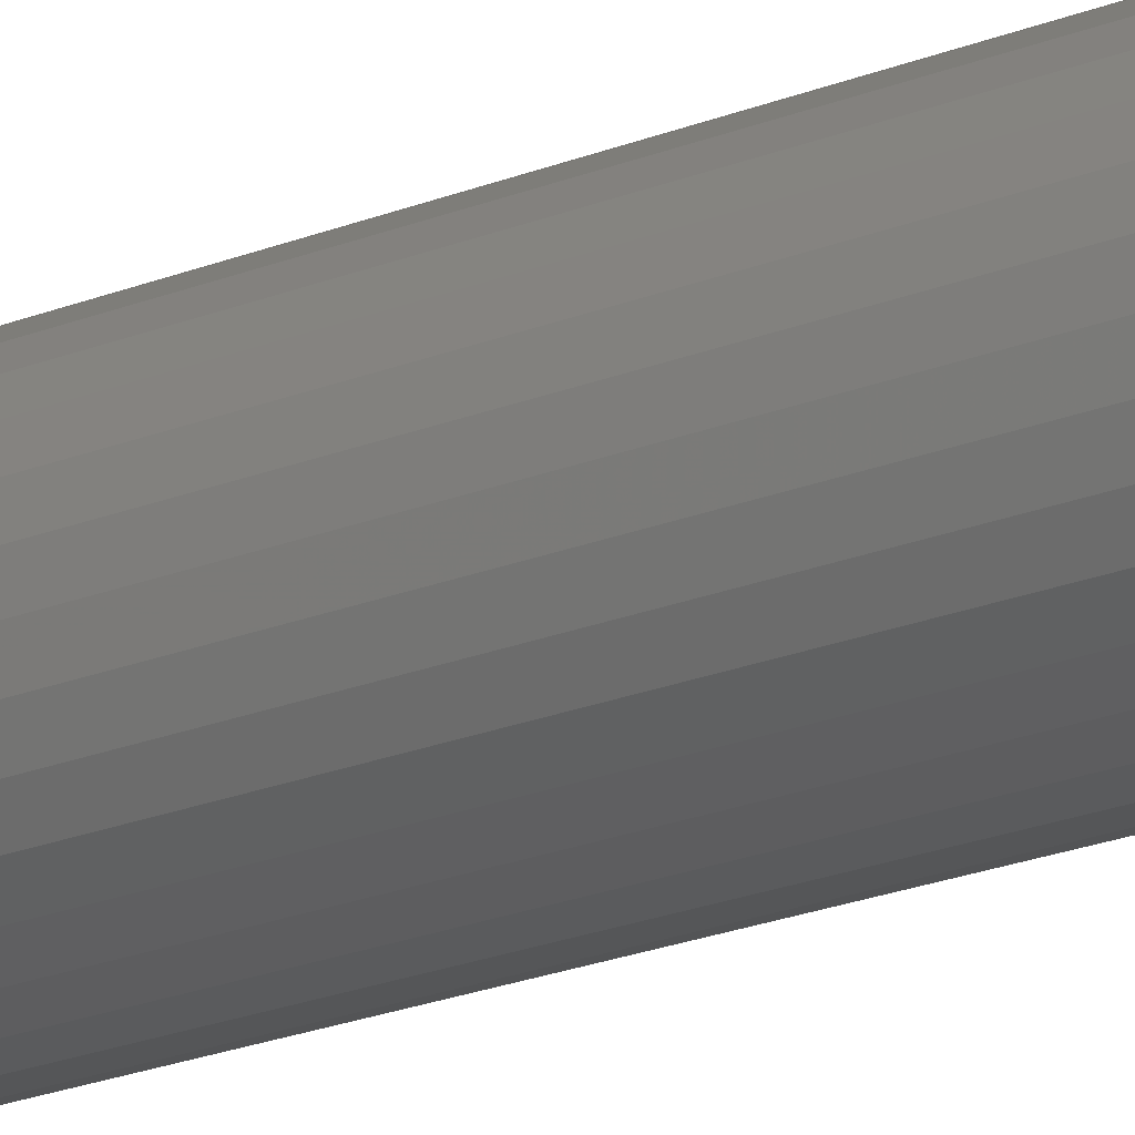
<metadata>
{"format":"stl","ext":"stl","renderer":"f3d","projection":"perspective","resolution":1024,"background":"white","views":[{"elev":-20.4,"azim":-52.9,"up":"+Y"}]}
</metadata>
<code>
# stl→obj: 380 verts, 756 faces
v -0.03504 -5.316e-18 -0.164
v -0.03826 -0.007291 0
v -0.03906 -5.316e-18 -1.019e-17
v -0.03399 -0.008448 -0.164
v 0.05175 0.002131 -0.1619
v 0.04747 -0.004219 0
v 0.05113 -0.006358 -0.1619
v 0.04778 0.002131 -3.686e-18
v -0.03625 -0.01434 0
v -0.03133 -0.01653 -0.1639
v -0.03326 -0.02063 0
v -0.02713 -0.02394 -0.1638
v -0.02931 -0.02636 0
v -0.02157 -0.03038 -0.1637
v -0.0245 -0.03138 0
v -0.01486 -0.03562 -0.1635
v -0.006804 -0.0409 0
v -0.01308 -0.0387 0
v -0.007264 -0.03945 -0.1633
v 0.0009376 -0.04172 -0.1631
v -0.000475 -0.04209 0
v 0.009424 -0.04234 -0.1629
v 0.01939 -0.03967 0
v 0.01278 -0.04153 0
v 0.01787 -0.0413 -0.1627
v 0.02595 -0.03863 -0.1625
v 0.02571 -0.03675 0
v 0.03335 -0.03443 -0.1623
v 0.03148 -0.03285 0
v 0.0398 -0.02887 -0.1622
v 0.03655 -0.02809 0
v 0.04503 -0.02216 -0.162
v 0.04624 -0.01046 0
v 0.04398 -0.01673 0
v 0.04886 -0.01456 -0.162
v -0.01895 -0.03557 0
v 0.00596 -0.04233 0
v 0.04079 -0.02258 0
v 0.04718 0.008307 0
v 0.05071 0.01058 -0.1619
v -0.03906 0.002131 0
v -0.03441 0.008489 -0.164
v 0.04571 0.01433 0
v 0.04804 0.01866 -0.162
v 0.04306 0.02077 0
v 0.04385 0.02607 -0.1621
v 0.03942 0.0267 0
v 0.03158 0.03775 -0.1624
v 0.02398 0.04158 -0.1626
v 0.02376 0.03991 0
v 0.01751 0.04245 0
v 0.01578 0.04385 -0.1628
v -0.001883 0.04404 0
v 0.004843 0.04448 0
v 0.007293 0.04447 -0.163
v -0.001152 0.04343 -0.1632
v -0.00846 0.04255 0
v -0.009232 0.04076 -0.1634
v -0.01492 0.03997 0
v -0.01664 0.03657 -0.1636
v -0.03075 0.02663 0
v -0.02621 0.03191 0
v -0.02308 0.03101 -0.1637
v -0.02831 0.0243 -0.1638
v -0.03429 0.02087 0
v -0.03214 0.01669 -0.1639
v -0.0369 0.01463 0
v -0.03844 0.008458 0
v 0.03487 0.03197 0
v 0.03829 0.03251 -0.1622
v 0.02955 0.03644 0
v 0.01125 0.04394 0
v -0.0209 0.03639 0
v 0.02483 -0.05835 0
v 0.01298 -0.06194 0
v 0.0006579 -0.06316 0
v 0.0006579 0.06316 0
v 0.01298 0.06194 0
v -0.02351 0.05835 0
v -0.01166 0.06194 0
v -0.03443 0.05251 0
v -0.06129 -0.01232 0
v -0.05769 -0.02417 0
v -0.05186 -0.03509 0
v 0.02483 0.05835 0
v 0.03575 0.05251 0
v 0.05317 0.03509 0
v 0.05901 0.02417 0
v 0.0626 0.01232 0
v 0.0626 -0.01232 0
v 0.05901 -0.02417 0
v 0.05317 -0.03509 0
v 0.03575 -0.05251 0
v 0.06382 0 0
v -0.0625 7.734e-18 0
v -0.01166 -0.06194 0
v -0.02351 -0.05835 0
v -0.03443 -0.05251 0
v -0.044 -0.04466 0
v -0.044 0.04466 0
v -0.05186 0.03509 0
v -0.05769 0.02417 0
v -0.06129 0.01232 0
v 0.04532 0.04466 0
v 0.04532 -0.04466 0
v 0.04219 -0.02312 0.5859
v 0.04209 -0.02148 0.5859
v 0.03743 -0.02814 0.5859
v 0.03714 -0.03048 0.5859
v 0.03161 -0.03381 0.5859
v 0.03079 -0.03676 0.5859
v 0.02483 -0.03829 0.5859
v 0.02339 -0.04175 0.5859
v 0.01734 -0.04144 0.5859
v 0.009388 -0.04313 0.5859
v 0.01518 -0.04526 0.5859
v 0.001263 -0.04331 0.5859
v -0.01128 -0.04601 0.5859
v -0.002468 -0.04743 0.5859
v 0.006457 -0.04718 0.5859
v 0.001263 0.04331 0.5859
v -0.01128 0.04601 0.5859
v -0.01968 0.04296 0.5859
v -0.006753 0.04198 0.5859
v -0.02735 0.0384 0.5859
v -0.01438 0.03917 0.5859
v -0.02135 0.03499 0.5859
v -0.03404 0.03249 0.5859
v -0.02742 0.02959 0.5859
v -0.0395 0.02542 0.5859
v -0.03238 0.02315 0.5859
v -0.04355 0.01747 0.5859
v -0.03605 0.0159 0.5859
v -0.04604 0.008889 0.5859
v -0.0383 0.008091 0.5859
v -0.04604 -0.008889 0.5859
v -0.04355 -0.01747 0.5859
v -0.03605 -0.0159 0.5859
v -0.03238 -0.02315 0.5859
v -0.0395 -0.02542 0.5859
v -0.02742 -0.02959 0.5859
v -0.03404 -0.03249 0.5859
v -0.02135 -0.03499 0.5859
v -0.02735 -0.0384 0.5859
v -0.01438 -0.03917 0.5859
v -0.01968 -0.04296 0.5859
v -0.006753 -0.04198 0.5859
v 0.006457 0.04718 0.5859
v -0.002468 0.04743 0.5859
v 0.02339 0.04175 0.5859
v 0.01734 0.04144 0.5859
v 0.02483 0.03829 0.5859
v 0.03079 0.03676 0.5859
v 0.03161 0.03381 0.5859
v 0.03714 0.03048 0.5859
v 0.03743 0.02814 0.5859
v 0.04219 0.02312 0.5859
v 0.04209 0.02148 0.5859
v 0.01518 0.04526 0.5859
v 0.009388 0.04313 0.5859
v -0.03906 5.317e-18 0.5859
v -0.04688 -1.761e-17 0.5859
v -0.0383 -0.008091 0.5859
v 0.04815 0.001871 0.5859
v 0.05124 -8.327e-17 0.5856
v 0.04778 0.006239 0.5859
v 0.04819 -7.98e-17 0.5859
v 0.05478 0.02242 0.5814
v 0.04543 0.01408 0.5859
v 0.04937 0.03255 0.5814
v 0.04208 0.04142 0.5814
v 0.0332 0.04871 0.5814
v 0.02308 0.05412 0.5814
v 0.01209 0.05746 0.5814
v 0.0006579 0.05858 0.5814
v -0.01077 0.05746 0.5814
v -0.02176 0.05412 0.5814
v -0.03189 0.04871 0.5814
v -0.04077 0.04142 0.5814
v -0.04805 0.03255 0.5814
v -0.05128 0.02151 0.5833
v -0.04878 0.02048 0.5847
v -0.04607 0.01936 0.5856
v 0.05811 0.01143 0.5814
v 0.05417 -8.674e-17 0.5847
v 0.05687 -8.674e-17 0.5833
v 0.05924 -9.368e-17 0.5814
v -0.04992 -1.735e-17 0.5856
v -0.04895 0.009868 0.5856
v -0.05285 -1.735e-17 0.5847
v -0.05183 0.01044 0.5847
v -0.05556 -2.082e-17 0.5833
v -0.05448 0.01097 0.5833
v -0.05792 -2.082e-17 0.5814
v -0.0568 0.01143 0.5814
v -0.05987 -2.082e-17 0.579
v -0.0587 0.01181 0.579
v -0.06131 -2.082e-17 0.5763
v -0.06012 0.01209 0.5763
v -0.0622 -2.082e-17 0.5734
v -0.06099 0.01226 0.5734
v -0.0625 7.734e-18 0.5703
v -0.06129 0.01232 0.5703
v 0.06002 0.01181 0.579
v 0.06118 -9.368e-17 0.579
v 0.06144 0.01209 0.5763
v 0.06263 -9.714e-17 0.5763
v 0.06231 0.01226 0.5734
v 0.06352 -9.714e-17 0.5734
v 0.0626 0.01232 0.5703
v 0.06382 -7.156e-17 0.5703
v 0.05658 0.02316 0.579
v 0.05791 0.02371 0.5763
v 0.05873 0.02405 0.5734
v 0.05901 0.02417 0.5703
v 0.05317 0.03509 0.5703
v 0.05292 0.03492 0.5734
v 0.05218 0.03443 0.5763
v 0.05098 0.03363 0.579
v 0.04532 0.04466 0.5703
v 0.0451 0.04445 0.5734
v 0.04448 0.04382 0.5763
v 0.04346 0.0428 0.579
v 0.03575 0.05251 0.5703
v 0.03558 0.05226 0.5734
v 0.03509 0.05152 0.5763
v 0.03428 0.05032 0.579
v 0.02483 0.05835 0.5703
v 0.02471 0.05807 0.5734
v 0.02437 0.05725 0.5763
v 0.02382 0.05592 0.579
v 0.01298 0.06194 0.5703
v 0.01292 0.06165 0.5734
v 0.01275 0.06078 0.5763
v 0.01247 0.05936 0.579
v 0.0006579 0.06316 0.5703
v 0.0006579 0.06286 0.5734
v 0.0006579 0.06197 0.5763
v 0.0006579 0.06052 0.579
v -0.01166 0.06194 0.5703
v -0.01161 0.06165 0.5734
v -0.01143 0.06078 0.5763
v -0.01115 0.05936 0.579
v -0.02351 0.05835 0.5703
v -0.0234 0.05807 0.5734
v -0.02306 0.05725 0.5763
v -0.0225 0.05592 0.579
v -0.03443 0.05251 0.5703
v -0.03426 0.05226 0.5734
v -0.03377 0.05152 0.5763
v -0.03297 0.05032 0.579
v -0.044 0.04466 0.5703
v -0.04379 0.04445 0.5734
v -0.04316 0.04382 0.5763
v -0.04214 0.0428 0.579
v -0.05186 0.03509 0.5703
v -0.05161 0.03492 0.5734
v -0.05087 0.03443 0.5763
v -0.04967 0.03363 0.579
v -0.05769 0.02417 0.5703
v -0.05742 0.02405 0.5734
v -0.05659 0.02371 0.5763
v -0.05526 0.02316 0.579
v -0.05346 0.02242 0.5814
v 0.04816 -0.001809 0.5859
v 0.04778 -0.006239 0.5859
v -0.04077 -0.04142 0.5814
v -0.03189 -0.04871 0.5814
v -0.02176 -0.05412 0.5814
v -0.01077 -0.05746 0.5814
v 0.0006579 -0.05858 0.5814
v 0.01209 -0.05746 0.5814
v 0.02308 -0.05412 0.5814
v 0.0332 -0.04871 0.5814
v 0.04208 -0.04142 0.5814
v 0.04937 -0.03255 0.5814
v 0.05478 -0.02242 0.5814
v 0.04578 -0.01494 0.5859
v -0.04607 -0.01936 0.5856
v 0.05811 -0.01143 0.5814
v -0.04805 -0.03255 0.5814
v -0.04878 -0.02048 0.5847
v -0.05128 -0.02151 0.5833
v -0.05346 -0.02242 0.5814
v 0.0626 -0.01232 0.5703
v 0.06231 -0.01226 0.5734
v 0.06144 -0.01209 0.5763
v 0.06002 -0.01181 0.579
v -0.04895 -0.009868 0.5856
v -0.05183 -0.01044 0.5847
v -0.05448 -0.01097 0.5833
v -0.0568 -0.01143 0.5814
v -0.0587 -0.01181 0.579
v -0.06012 -0.01209 0.5763
v -0.06099 -0.01226 0.5734
v -0.06129 -0.01232 0.5703
v -0.05526 -0.02316 0.579
v -0.05659 -0.02371 0.5763
v -0.05742 -0.02405 0.5734
v -0.05769 -0.02417 0.5703
v -0.04967 -0.03363 0.579
v -0.05087 -0.03443 0.5763
v -0.05161 -0.03492 0.5734
v -0.05186 -0.03509 0.5703
v -0.04214 -0.0428 0.579
v -0.04316 -0.04382 0.5763
v -0.04379 -0.04445 0.5734
v -0.044 -0.04466 0.5703
v -0.03443 -0.05251 0.5703
v -0.03426 -0.05226 0.5734
v -0.03377 -0.05152 0.5763
v -0.03297 -0.05032 0.579
v -0.02351 -0.05835 0.5703
v -0.0234 -0.05807 0.5734
v -0.02306 -0.05725 0.5763
v -0.0225 -0.05592 0.579
v -0.01166 -0.06194 0.5703
v -0.01161 -0.06165 0.5734
v -0.01143 -0.06078 0.5763
v -0.01115 -0.05936 0.579
v 0.0006579 -0.06316 0.5703
v 0.0006579 -0.06286 0.5734
v 0.0006579 -0.06197 0.5763
v 0.0006579 -0.06052 0.579
v 0.01298 -0.06194 0.5703
v 0.01292 -0.06165 0.5734
v 0.01275 -0.06078 0.5763
v 0.01247 -0.05936 0.579
v 0.02483 -0.05835 0.5703
v 0.02471 -0.05807 0.5734
v 0.02437 -0.05725 0.5763
v 0.02382 -0.05592 0.579
v 0.03575 -0.05251 0.5703
v 0.03558 -0.05226 0.5734
v 0.03509 -0.05152 0.5763
v 0.03428 -0.05032 0.579
v 0.04532 -0.04466 0.5703
v 0.0451 -0.04445 0.5734
v 0.04448 -0.04382 0.5763
v 0.04346 -0.0428 0.579
v 0.05317 -0.03509 0.5703
v 0.05292 -0.03492 0.5734
v 0.05218 -0.03443 0.5763
v 0.05098 -0.03363 0.579
v 0.05901 -0.02417 0.5703
v 0.05873 -0.02405 0.5734
v 0.05791 -0.02371 0.5763
v 0.05658 -0.02316 0.579
v 0.04695 -0.008471 0.75
v 0.04447 -0.01662 0.75
v 0.04046 -0.02412 0.75
v 0.03506 -0.0307 0.75
v 0.02848 -0.0361 0.75
v 0.02098 -0.04012 0.75
v 0.01283 -0.04259 0.75
v 0.004359 -0.04342 0.75
v -0.004112 -0.04259 0.75
v -0.01226 -0.04012 0.75
v -0.01976 -0.0361 0.75
v -0.02634 -0.0307 0.75
v -0.03174 -0.02412 0.75
v -0.03576 -0.01662 0.75
v 0.04778 0 0.75
v -0.03906 5.317e-18 0.75
v -0.03823 -0.008471 0.75
v -0.03174 0.02412 0.75
v -0.02634 0.0307 0.75
v -0.01976 0.0361 0.75
v -0.01226 0.04012 0.75
v -0.004112 0.04259 0.75
v 0.004359 0.04342 0.75
v 0.01283 0.04259 0.75
v 0.02098 0.04012 0.75
v 0.02848 0.0361 0.75
v 0.03506 0.0307 0.75
v 0.04046 0.02412 0.75
v 0.04447 0.01662 0.75
v 0.04695 0.008471 0.75
v -0.03823 0.008471 0.75
v -0.03576 0.01662 0.75
f 1 2 3
f 1 4 2
f 5 6 7
f 5 8 6
f 9 2 4
f 4 10 9
f 11 9 10
f 10 12 11
f 11 12 13
f 13 12 14
f 13 14 15
f 15 14 16
f 17 18 19
f 19 20 17
f 17 20 21
f 21 20 22
f 23 24 25
f 25 26 23
f 27 23 26
f 26 28 27
f 27 28 29
f 29 28 30
f 29 30 31
f 31 30 32
f 33 34 35
f 35 7 33
f 33 7 6
f 19 18 16
f 16 18 36
f 16 36 15
f 25 24 22
f 22 24 37
f 22 37 21
f 35 34 32
f 32 34 38
f 32 38 31
f 5 39 8
f 5 40 39
f 1 41 42
f 1 3 41
f 43 39 40
f 40 44 43
f 43 44 45
f 45 44 46
f 45 46 47
f 48 49 50
f 50 49 51
f 51 49 52
f 53 54 55
f 55 56 53
f 57 53 56
f 56 58 57
f 57 58 59
f 59 58 60
f 61 62 63
f 63 64 61
f 65 61 64
f 64 66 65
f 65 66 67
f 67 66 42
f 67 42 68
f 41 68 42
f 47 46 69
f 69 46 70
f 69 70 71
f 71 70 48
f 71 48 50
f 55 54 52
f 52 54 72
f 52 72 51
f 63 62 60
f 60 62 73
f 60 73 59
f 37 74 75
f 76 37 75
f 77 78 54
f 53 77 54
f 53 79 77
f 79 80 77
f 81 79 53
f 9 82 2
f 83 82 9
f 83 9 11
f 13 83 11
f 84 83 13
f 84 13 15
f 36 84 15
f 54 78 85
f 54 85 86
f 72 54 86
f 69 71 87
f 47 69 87
f 88 47 87
f 45 47 88
f 43 45 88
f 89 43 88
f 39 43 89
f 39 89 8
f 33 6 90
f 34 33 90
f 91 34 90
f 38 34 91
f 31 38 91
f 92 31 91
f 29 31 92
f 92 27 29
f 93 74 37
f 94 90 6
f 94 6 8
f 94 8 89
f 95 41 3
f 95 3 2
f 95 2 82
f 21 37 76
f 21 76 96
f 21 96 97
f 21 97 98
f 21 98 99
f 100 81 53
f 100 53 57
f 100 57 59
f 100 59 73
f 100 73 101
f 101 73 62
f 101 62 61
f 101 61 102
f 102 61 65
f 102 65 67
f 102 67 103
f 103 67 68
f 103 68 41
f 103 41 95
f 99 84 36
f 99 36 18
f 99 18 17
f 99 17 21
f 104 87 71
f 104 71 50
f 104 50 51
f 104 51 72
f 104 72 86
f 105 93 37
f 105 37 24
f 105 24 23
f 105 23 27
f 105 27 92
f 22 20 19
f 25 22 19
f 25 19 26
f 26 19 16
f 26 16 28
f 28 16 14
f 28 14 30
f 30 14 12
f 30 12 32
f 32 12 10
f 32 10 35
f 35 10 4
f 35 4 7
f 40 66 44
f 44 66 64
f 44 64 46
f 46 64 63
f 46 63 70
f 70 63 60
f 70 60 48
f 48 60 58
f 48 58 49
f 49 58 56
f 49 56 55
f 49 55 52
f 7 4 5
f 5 4 1
f 5 1 40
f 40 1 42
f 40 42 66
f 106 107 108
f 106 108 109
f 109 108 110
f 109 110 111
f 110 112 111
f 113 111 112
f 113 112 114
f 113 114 115
f 113 115 116
f 116 115 117
f 116 117 118
f 116 118 119
f 116 119 120
f 121 122 123
f 123 124 121
f 124 123 125
f 124 125 126
f 127 126 125
f 125 128 127
f 129 127 128
f 128 130 129
f 129 130 131
f 131 130 132
f 131 132 133
f 133 132 134
f 133 134 135
f 136 137 138
f 139 138 137
f 137 140 139
f 141 139 140
f 140 142 141
f 141 142 143
f 143 142 144
f 143 144 145
f 145 144 146
f 145 146 147
f 146 117 147
f 117 146 118
f 148 149 122
f 150 151 152
f 150 152 153
f 153 152 154
f 153 154 155
f 154 156 155
f 157 155 156
f 156 158 157
f 159 148 122
f 159 122 121
f 159 121 160
f 159 160 151
f 159 151 150
f 135 134 161
f 161 134 162
f 161 162 163
f 163 162 136
f 163 136 138
f 164 165 166
f 164 167 165
f 168 158 169
f 170 155 157
f 171 153 155
f 172 150 153
f 173 159 150
f 174 148 159
f 175 149 148
f 176 122 149
f 177 123 122
f 178 125 123
f 179 128 125
f 180 130 128
f 168 157 158
f 180 181 130
f 181 182 130
f 182 183 130
f 183 132 130
f 184 168 169
f 184 169 166
f 184 166 165
f 184 165 185
f 184 185 186
f 184 186 187
f 162 134 188
f 188 134 189
f 188 189 190
f 190 189 191
f 190 191 192
f 192 191 193
f 192 193 194
f 194 193 195
f 194 195 196
f 196 195 197
f 196 197 198
f 198 197 199
f 198 199 200
f 200 199 201
f 200 201 202
f 202 201 203
f 184 187 204
f 204 187 205
f 204 205 206
f 206 205 207
f 206 207 208
f 208 207 209
f 208 209 210
f 210 209 211
f 168 184 212
f 212 184 204
f 212 204 213
f 213 204 206
f 213 206 214
f 214 206 208
f 214 208 215
f 215 208 210
f 215 216 214
f 214 216 217
f 214 217 213
f 213 217 218
f 213 218 212
f 212 218 219
f 212 219 168
f 168 219 170
f 168 170 157
f 216 220 217
f 217 220 221
f 217 221 218
f 218 221 222
f 218 222 219
f 219 222 223
f 219 223 170
f 170 223 171
f 170 171 155
f 220 224 221
f 221 224 225
f 221 225 222
f 222 225 226
f 222 226 223
f 223 226 227
f 223 227 171
f 171 227 172
f 171 172 153
f 224 228 225
f 225 228 229
f 225 229 226
f 226 229 230
f 226 230 227
f 227 230 231
f 227 231 172
f 172 231 173
f 172 173 150
f 228 232 229
f 229 232 233
f 229 233 230
f 230 233 234
f 230 234 231
f 231 234 235
f 231 235 173
f 173 235 174
f 173 174 159
f 232 236 233
f 233 236 237
f 233 237 234
f 234 237 238
f 234 238 235
f 235 238 239
f 235 239 174
f 174 239 175
f 174 175 148
f 236 240 237
f 237 240 241
f 237 241 238
f 238 241 242
f 238 242 239
f 239 242 243
f 239 243 175
f 175 243 176
f 175 176 149
f 240 244 241
f 241 244 245
f 241 245 242
f 242 245 246
f 242 246 243
f 243 246 247
f 243 247 176
f 176 247 177
f 176 177 122
f 244 248 245
f 245 248 249
f 245 249 246
f 246 249 250
f 246 250 247
f 247 250 251
f 247 251 177
f 177 251 178
f 177 178 123
f 248 252 249
f 249 252 253
f 249 253 250
f 250 253 254
f 250 254 251
f 251 254 255
f 251 255 178
f 178 255 179
f 178 179 125
f 252 256 253
f 253 256 257
f 253 257 254
f 254 257 258
f 254 258 255
f 255 258 259
f 255 259 179
f 179 259 180
f 179 180 128
f 256 260 257
f 257 260 261
f 257 261 258
f 258 261 262
f 258 262 259
f 259 262 263
f 259 263 180
f 180 263 264
f 180 264 181
f 134 132 189
f 189 132 183
f 189 183 191
f 191 183 182
f 191 182 193
f 193 182 181
f 193 181 195
f 195 181 264
f 195 264 197
f 197 264 263
f 197 263 199
f 199 263 262
f 199 262 201
f 201 262 261
f 201 261 203
f 203 261 260
f 265 165 167
f 265 266 165
f 267 144 142
f 268 146 144
f 269 118 146
f 270 119 118
f 271 120 119
f 272 116 120
f 273 113 116
f 274 111 113
f 275 109 111
f 276 106 109
f 277 278 107
f 279 140 137
f 276 107 106
f 266 278 280
f 266 280 186
f 266 186 185
f 266 185 165
f 281 267 142
f 281 142 140
f 281 140 279
f 281 279 282
f 281 282 283
f 281 283 284
f 285 211 286
f 286 211 209
f 286 209 287
f 287 209 207
f 287 207 288
f 288 207 205
f 288 205 280
f 280 205 187
f 280 187 186
f 136 162 289
f 289 162 188
f 289 188 290
f 290 188 190
f 290 190 291
f 291 190 192
f 291 192 292
f 292 192 194
f 292 194 293
f 293 194 196
f 293 196 294
f 294 196 198
f 294 198 295
f 295 198 200
f 295 200 296
f 296 200 202
f 137 136 279
f 279 136 289
f 279 289 282
f 282 289 290
f 282 290 283
f 283 290 291
f 283 291 284
f 284 291 292
f 284 292 297
f 297 292 293
f 297 293 298
f 298 293 294
f 298 294 299
f 299 294 295
f 299 295 300
f 300 295 296
f 281 284 301
f 301 284 297
f 301 297 302
f 302 297 298
f 302 298 303
f 303 298 299
f 303 299 304
f 304 299 300
f 267 281 305
f 305 281 301
f 305 301 306
f 306 301 302
f 306 302 307
f 307 302 303
f 307 303 308
f 308 303 304
f 308 309 307
f 307 309 310
f 307 310 306
f 306 310 311
f 306 311 305
f 305 311 312
f 305 312 267
f 267 312 268
f 267 268 144
f 309 313 310
f 310 313 314
f 310 314 311
f 311 314 315
f 311 315 312
f 312 315 316
f 312 316 268
f 268 316 269
f 268 269 146
f 313 317 314
f 314 317 318
f 314 318 315
f 315 318 319
f 315 319 316
f 316 319 320
f 316 320 269
f 269 320 270
f 269 270 118
f 317 321 318
f 318 321 322
f 318 322 319
f 319 322 323
f 319 323 320
f 320 323 324
f 320 324 270
f 270 324 271
f 270 271 119
f 321 325 322
f 322 325 326
f 322 326 323
f 323 326 327
f 323 327 324
f 324 327 328
f 324 328 271
f 271 328 272
f 271 272 120
f 325 329 326
f 326 329 330
f 326 330 327
f 327 330 331
f 327 331 328
f 328 331 332
f 328 332 272
f 272 332 273
f 272 273 116
f 329 333 330
f 330 333 334
f 330 334 331
f 331 334 335
f 331 335 332
f 332 335 336
f 332 336 273
f 273 336 274
f 273 274 113
f 333 337 334
f 334 337 338
f 334 338 335
f 335 338 339
f 335 339 336
f 336 339 340
f 336 340 274
f 274 340 275
f 274 275 111
f 337 341 338
f 338 341 342
f 338 342 339
f 339 342 343
f 339 343 340
f 340 343 344
f 340 344 275
f 275 344 276
f 275 276 109
f 341 345 342
f 342 345 346
f 342 346 343
f 343 346 347
f 343 347 344
f 344 347 348
f 344 348 276
f 276 348 277
f 276 277 107
f 345 285 346
f 346 285 286
f 346 286 347
f 347 286 287
f 347 287 348
f 348 287 288
f 348 288 277
f 277 288 280
f 277 280 278
f 266 349 278
f 349 350 278
f 107 278 350
f 350 351 107
f 108 107 351
f 351 352 108
f 110 108 352
f 352 353 110
f 112 110 353
f 353 354 112
f 112 354 114
f 114 354 355
f 114 355 115
f 115 355 356
f 115 356 117
f 117 356 357
f 117 357 147
f 147 357 358
f 147 358 145
f 145 358 359
f 145 359 143
f 143 359 360
f 143 360 141
f 141 360 361
f 141 361 139
f 139 361 362
f 363 349 266
f 363 266 265
f 363 265 167
f 364 161 365
f 365 161 163
f 365 163 362
f 362 163 138
f 362 138 139
f 366 367 129
f 127 129 367
f 367 368 127
f 126 127 368
f 368 369 126
f 124 126 369
f 369 370 124
f 121 124 370
f 370 371 121
f 160 121 371
f 371 372 160
f 151 160 372
f 372 373 151
f 152 151 373
f 373 374 152
f 152 374 154
f 154 374 375
f 154 375 156
f 156 375 376
f 156 376 158
f 158 376 377
f 158 377 169
f 169 377 378
f 166 169 378
f 164 166 378
f 164 378 363
f 164 363 167
f 161 364 135
f 135 364 379
f 135 379 133
f 133 379 380
f 133 380 131
f 131 380 366
f 131 366 129
f 371 370 369
f 372 371 369
f 372 369 373
f 373 369 368
f 373 368 374
f 374 368 367
f 374 367 375
f 375 367 366
f 375 366 376
f 376 366 380
f 376 380 377
f 377 380 379
f 377 379 378
f 349 362 350
f 350 362 361
f 350 361 351
f 351 361 360
f 351 360 352
f 352 360 359
f 352 359 353
f 353 359 358
f 353 358 354
f 354 358 357
f 354 357 356
f 354 356 355
f 378 379 363
f 363 379 364
f 363 364 349
f 349 364 365
f 349 365 362
f 94 211 90
f 90 211 285
f 90 285 91
f 91 285 345
f 91 345 92
f 92 345 341
f 92 341 105
f 105 341 337
f 105 337 93
f 93 337 333
f 93 333 74
f 74 333 329
f 74 329 75
f 75 329 325
f 75 325 76
f 76 325 321
f 76 321 96
f 96 321 317
f 96 317 97
f 97 317 313
f 97 313 98
f 98 313 309
f 98 309 99
f 99 309 308
f 99 308 84
f 84 308 304
f 84 304 83
f 83 304 300
f 83 300 82
f 82 300 296
f 82 296 95
f 95 296 202
f 95 202 103
f 103 202 203
f 103 203 102
f 102 203 260
f 102 260 101
f 101 260 256
f 101 256 100
f 100 256 252
f 100 252 81
f 81 252 248
f 81 248 79
f 79 248 244
f 79 244 80
f 80 244 240
f 80 240 77
f 77 240 236
f 77 236 78
f 78 236 232
f 78 232 85
f 85 232 228
f 85 228 86
f 86 228 224
f 86 224 104
f 104 224 220
f 104 220 87
f 87 220 216
f 87 216 88
f 88 216 215
f 88 215 89
f 89 215 210
f 89 210 94
f 94 210 211

</code>
